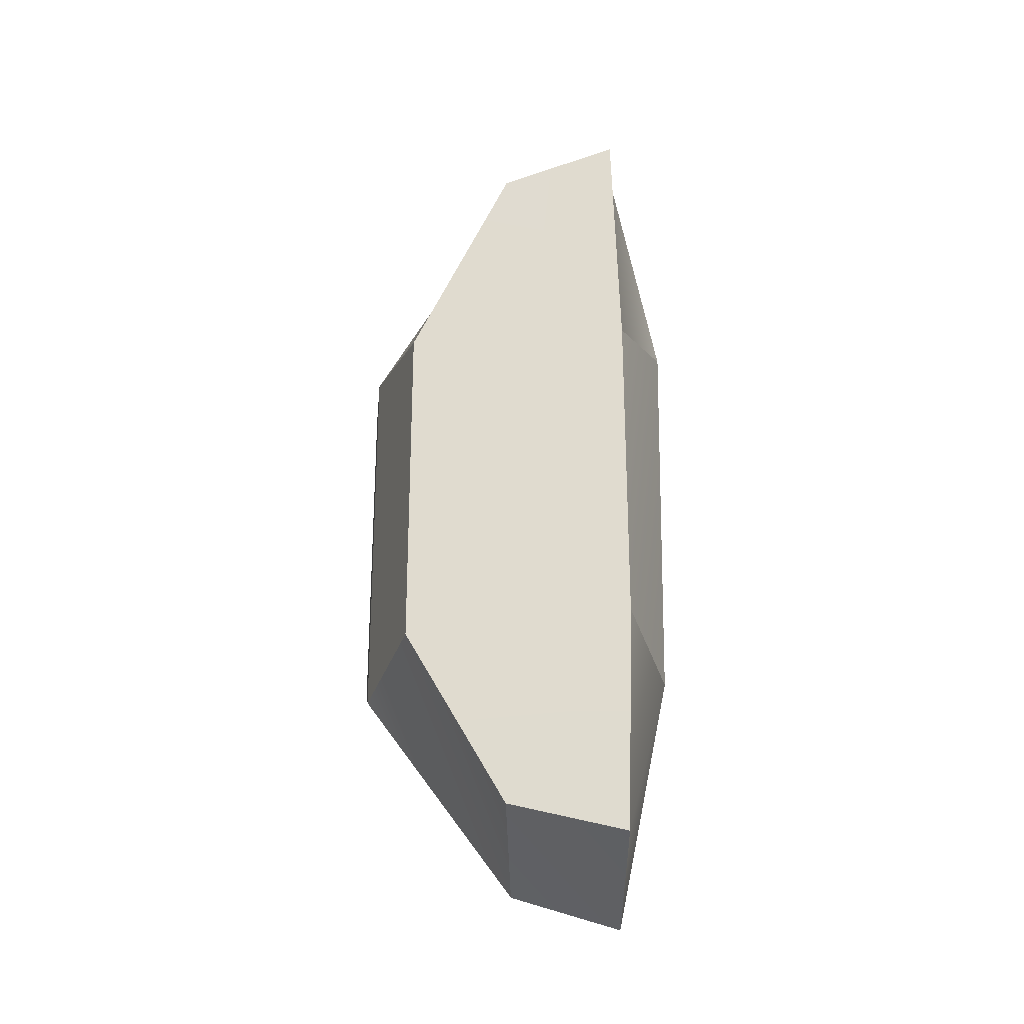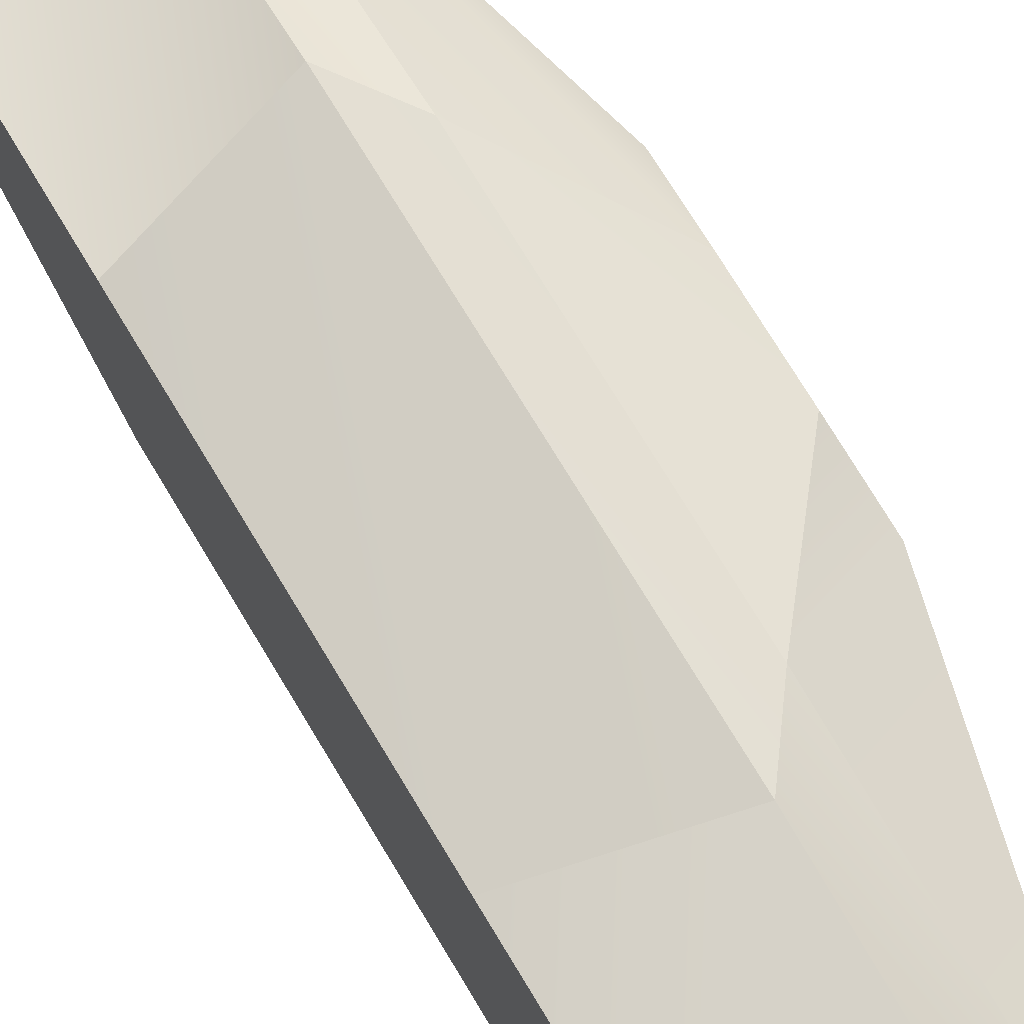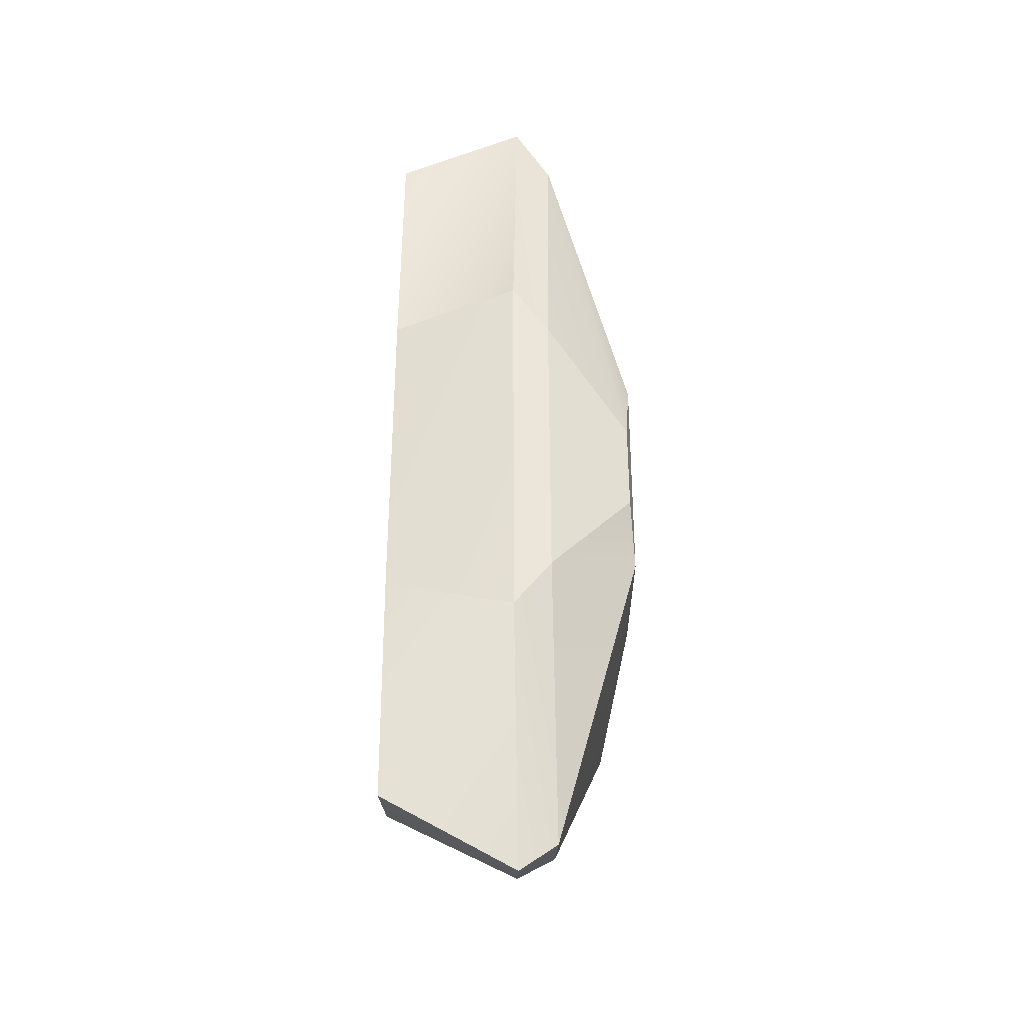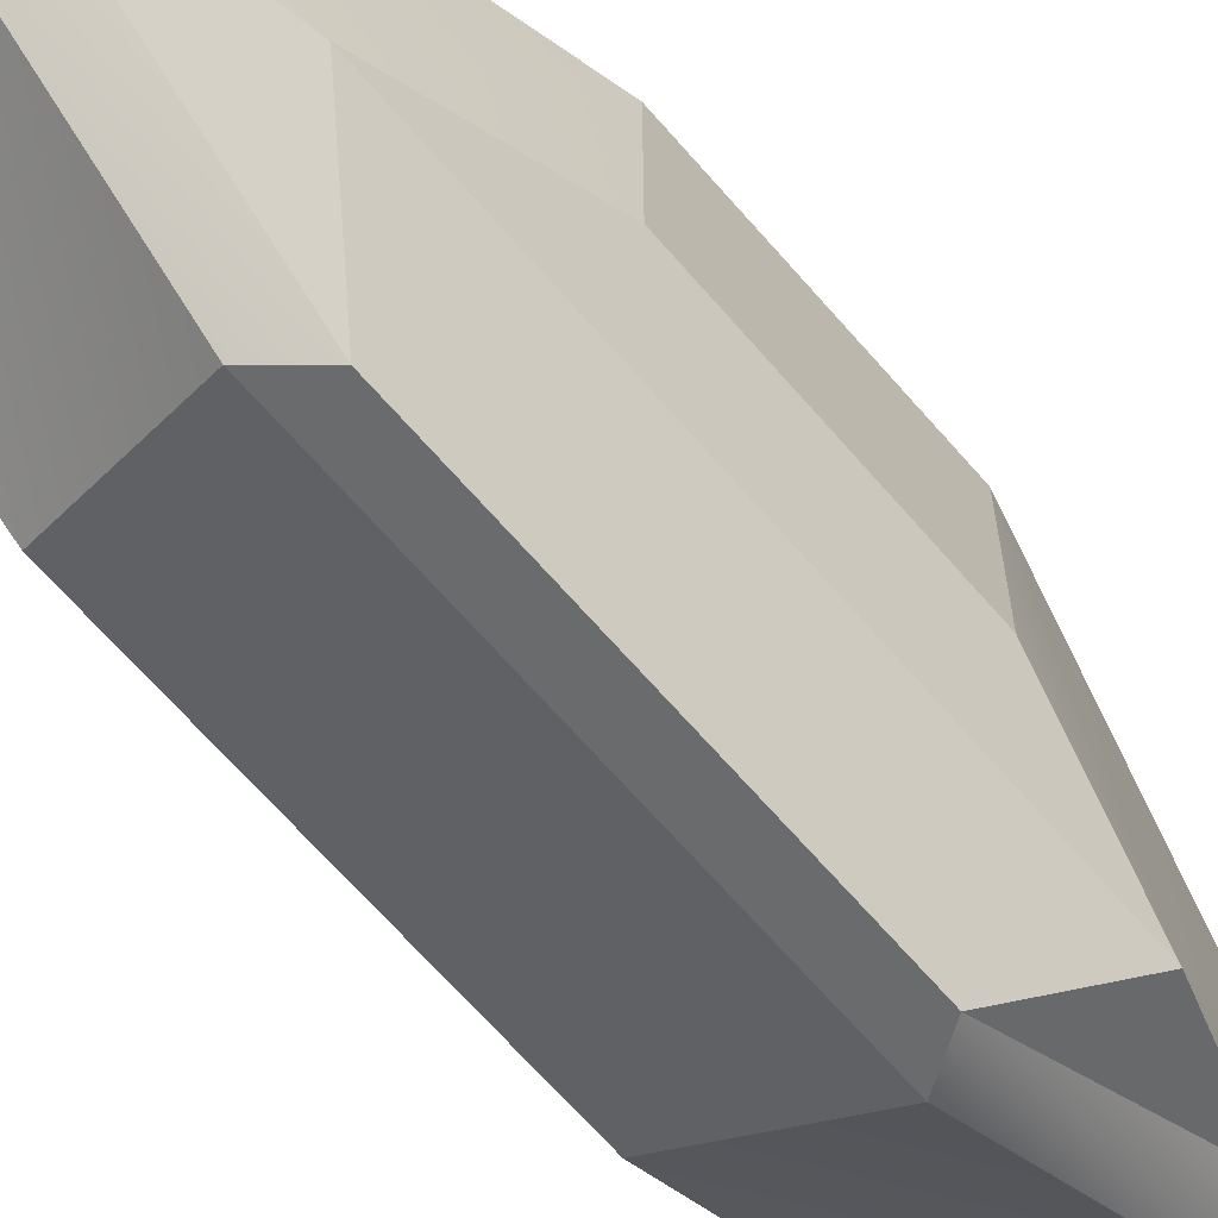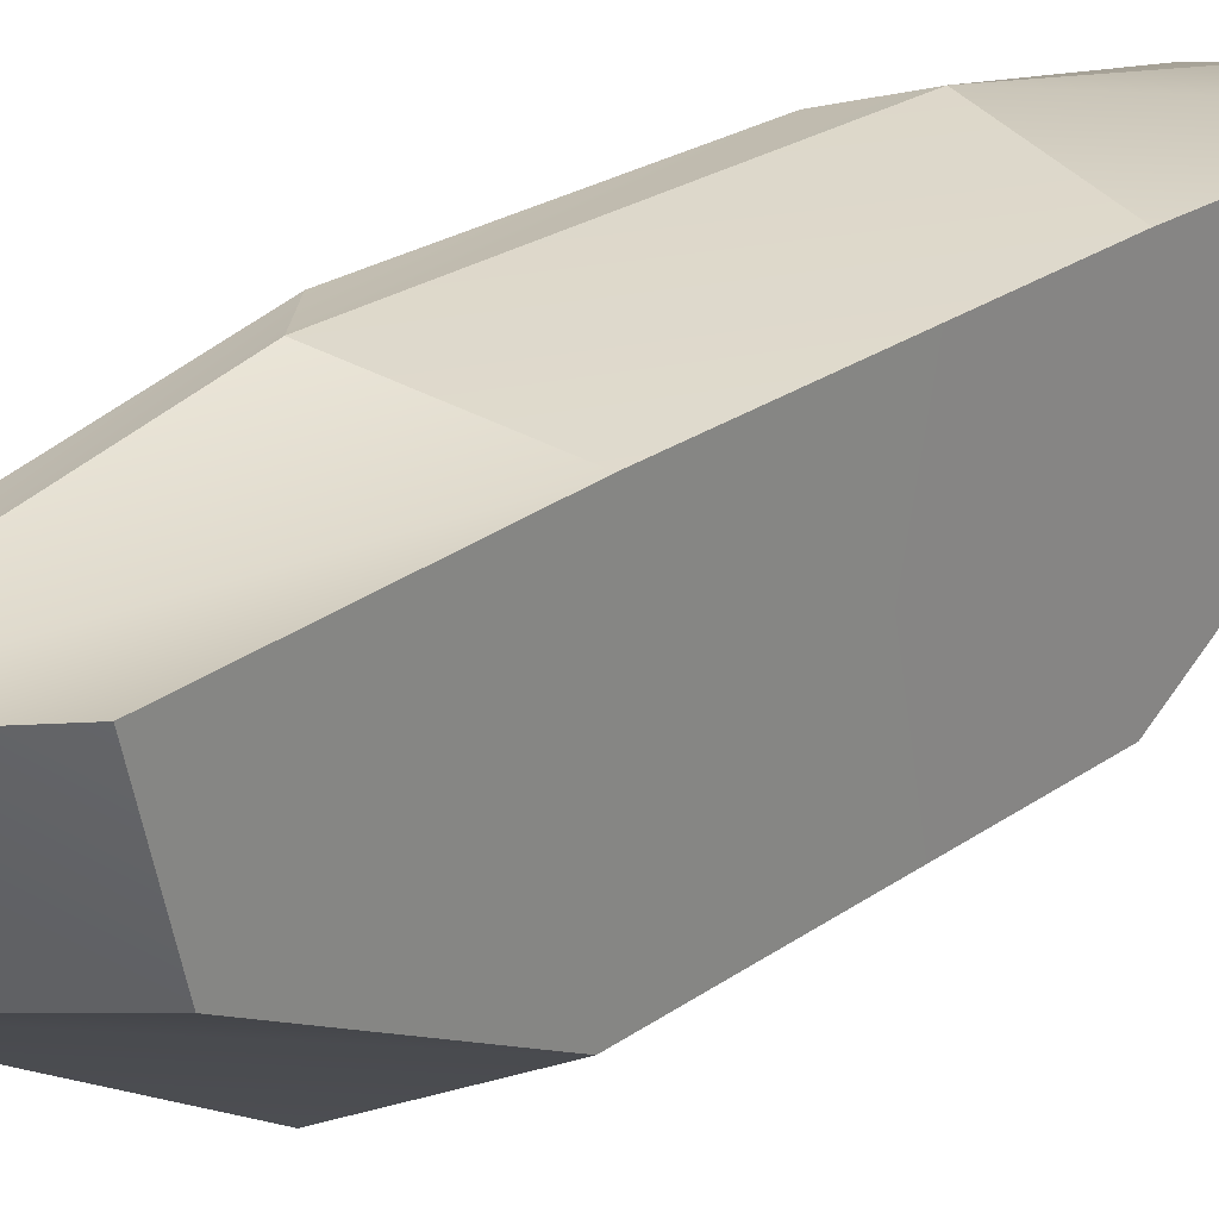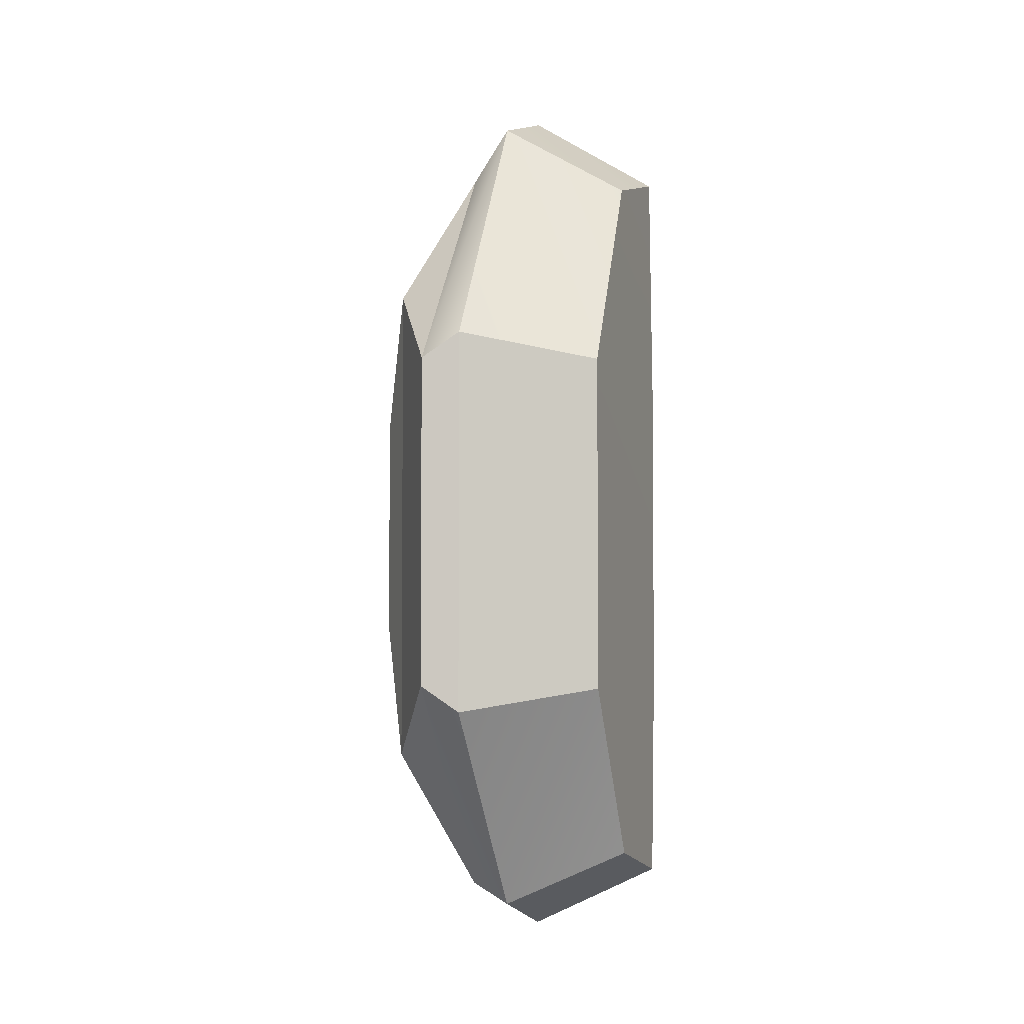
<metadata>
{"format":"obj","ext":"obj","renderer":"f3d","projection":"perspective","resolution":1024,"background":"white","views":[{"elev":-26.2,"azim":99.0,"up":"+Z"},{"elev":70.9,"azim":149.2,"up":"+Y"},{"elev":-33.8,"azim":179.5,"up":"+Z"},{"elev":-65.6,"azim":-139.4,"up":"+Y"},{"elev":24.4,"azim":40.4,"up":"+Y"},{"elev":-3.5,"azim":18.5,"up":"+Z"}]}
</metadata>
<code>
g pb_Mesh-279556
v -1.942 0.7609 0.8269
v -1.942 0.7609 -0.8785
v -1.942 1.879 0.8269
v -1.942 1.85 -0.8785
v 0.0189 2.229 1.236
v -0.9613 2.451 1.491
v 0.0189 2.229 -1.284
v -0.9653 2.401 -1.549
v 0.000105 0.4537 -1.371
v -1 -0.07771 -1.551
v -1.18e-05 0.4536 1.298
v -1 -0.07771 1.491
v 0.009706 2.171 3.117
v -1 2.033 3.736
v 0.0189 2.229 1.236
v -0.9613 2.451 1.491
v -1.942 1.879 0.8269
v -1.942 1.85 -0.8785
v -1.904 2.038 0.3143
v -1.908 2.009 -0.3674
v -1 1.982 -3.515
v 0.009831 2.171 -3.027
v -0.9653 2.401 -1.549
v 0.0189 2.229 -1.284
v -1 -0.07771 1.491
v -1 -0.07771 -1.551
v -1.289 -0.159 1.284
v -1.289 -0.159 -1.344
v -0.9613 2.451 1.491
v -1 2.033 3.736
v -1.251 2.403 1.108
v -1.289 2.015 3.259
v -1 1.982 -3.515
v -0.9653 2.401 -1.549
v -1.289 1.967 -3.309
v -1.255 2.356 -1.164
v -0.9653 2.401 -1.549
v -0.9613 2.451 1.491
v -1.255 2.356 -1.164
v -1.251 2.403 1.108
v -1.251 2.403 1.108
v -1.289 2.015 3.259
v -1.904 2.038 0.3143
v -1.942 1.879 0.8269
v -1.289 1.967 -3.309
v -1.255 2.356 -1.164
v -1.942 1.85 -0.8785
v -1.908 2.009 -0.3674
v -1.255 2.356 -1.164
v -1.251 2.403 1.108
v -1.908 2.009 -0.3674
v -1.904 2.038 0.3143
v -1.18e-05 0.4536 1.298
v -1 -0.07771 1.491
v -1.001 1.136 3.45
v -0.0001532 1.251 2.867
v -0.0001532 1.251 2.867
v -1.001 1.136 3.45
v -1 2.033 3.736
v 0.009706 2.171 3.117
v -1.001 1.132 -3.23
v 0.000105 0.4537 -1.371
v -3.039e-05 1.251 -2.775
v -1 -0.07771 -1.551
v -1 1.982 -3.515
v -3.039e-05 1.251 -2.775
v 0.009831 2.171 -3.027
v -1.001 1.132 -3.23
v -1.001 1.136 3.45
v -1.29 1.12 3.012
v -1 2.033 3.736
v -1.289 2.015 3.259
v -1 -0.07771 1.491
v -1.289 -0.159 1.284
v -1.001 1.136 3.45
v -1.29 1.12 3.012
v -1.289 -0.159 -1.344
v -1 -0.07771 -1.551
v -1.001 1.132 -3.23
v -1.29 1.116 -3.063
v -1.29 1.116 -3.063
v -1.001 1.132 -3.23
v -1 1.982 -3.515
v -1.289 1.967 -3.309
v -1.289 -0.159 -1.344
v -1.701 0.4572 1.891
v -1.289 -0.159 1.284
v -1.701 0.4572 -1.935
v -1.701 0.4572 1.891
v -1.701 0.4572 -1.935
v -1.942 0.7609 0.8269
v -1.942 0.7609 -0.8785
v -1.289 2.015 3.259
v -1.29 1.12 3.012
v -1.701 0.4572 1.891
v -1.942 0.7609 0.8269
v -1.942 1.879 0.8269
v -1.29 1.12 3.012
v -1.289 -0.159 1.284
v -1.701 0.4572 1.891
v -1.289 -0.159 -1.344
v -1.29 1.116 -3.063
v -1.701 0.4572 -1.935
v -1.942 0.7609 -0.8785
v -1.701 0.4572 -1.935
v -1.942 1.85 -0.8785
v -1.29 1.116 -3.063
v -1.289 1.967 -3.309
v 0.009831 2.171 -3.027
v -3.039e-05 1.251 -2.775
v 0.0189 2.229 -1.284
v 0.000105 0.4537 -1.371
v -1.18e-05 0.4536 1.298
v 0.0189 2.229 1.236
v -0.0001532 1.251 2.867
v 0.009706 2.171 3.117
g pb_Mesh-279556_0
f 3 2 1
f 3 4 2
f 7 6 5
f 7 8 6
f 11 10 9
f 11 12 10
f 15 14 13
f 15 16 14
f 19 18 17
f 19 20 18
f 23 22 21
f 23 24 22
f 27 26 25
f 27 28 26
f 31 30 29
f 31 32 30
f 35 34 33
f 35 36 34
f 39 38 37
f 39 40 38
f 43 42 41
f 43 44 42
f 47 46 45
f 47 48 46
f 51 50 49
f 51 52 50
f 55 54 53
f 55 53 56
f 59 58 57
f 59 57 60
f 63 62 61
f 62 64 61
f 67 66 65
f 66 68 65
f 71 70 69
f 71 72 70
f 75 74 73
f 76 74 75
f 79 78 77
f 79 77 80
f 83 82 81
f 83 81 84
f 87 86 85
f 86 88 85
f 91 90 89
f 92 90 91
f 95 94 93
f 97 96 95
f 93 97 95
f 100 99 98
f 103 102 101
f 106 105 104
f 108 107 105
f 106 108 105
f 111 110 109
f 111 112 110
f 113 112 111
f 113 111 114
f 115 113 114
f 116 115 114

</code>
